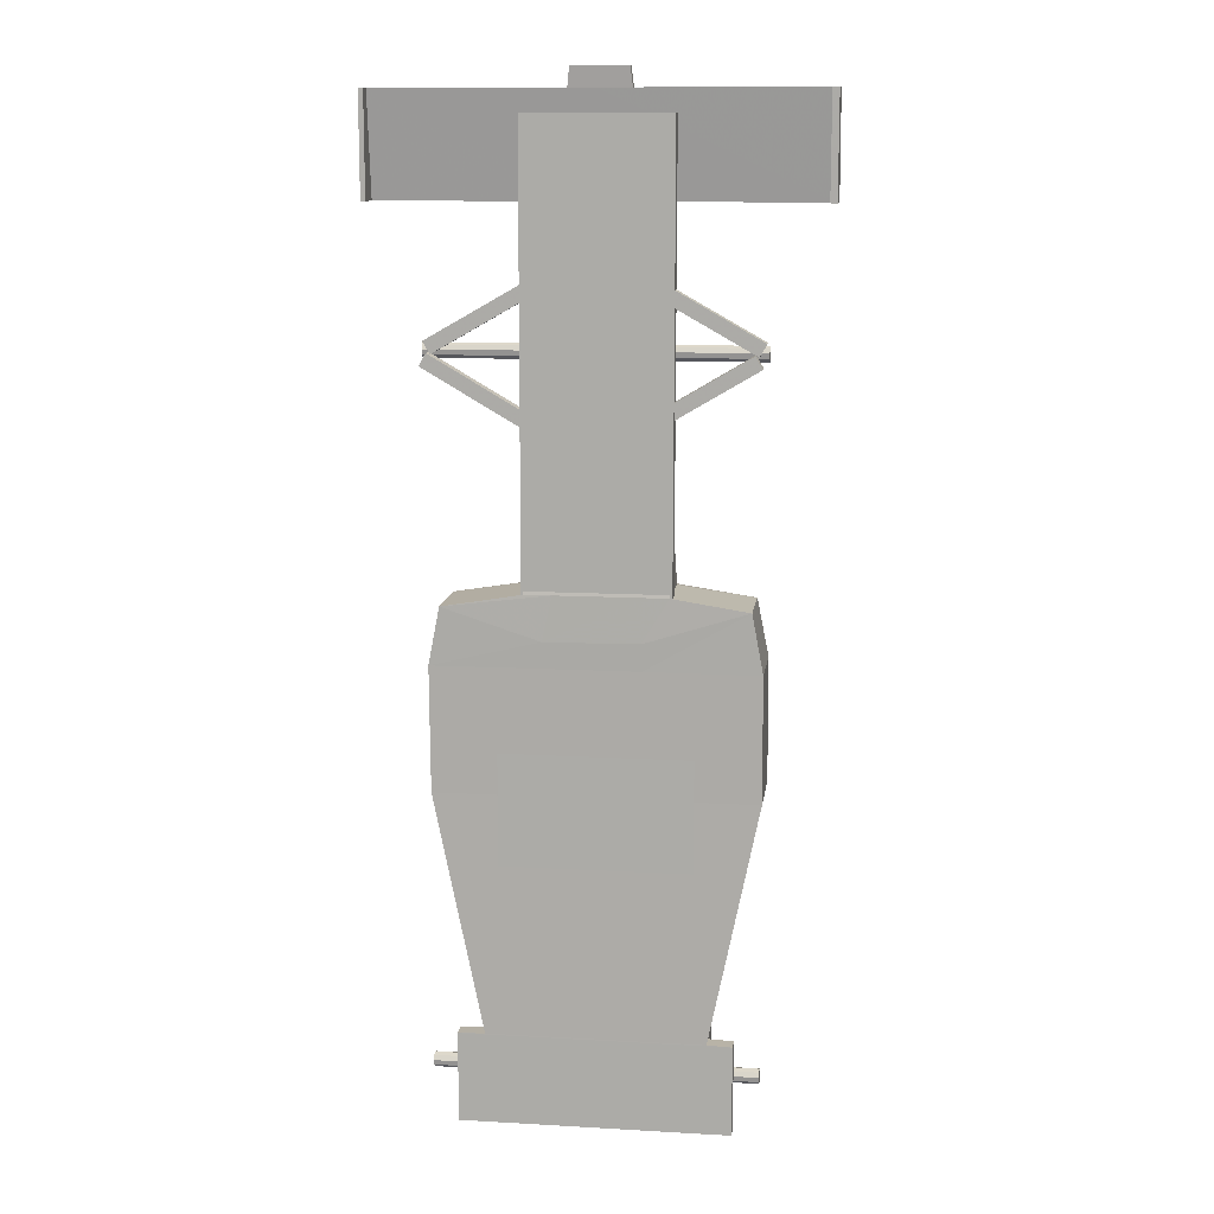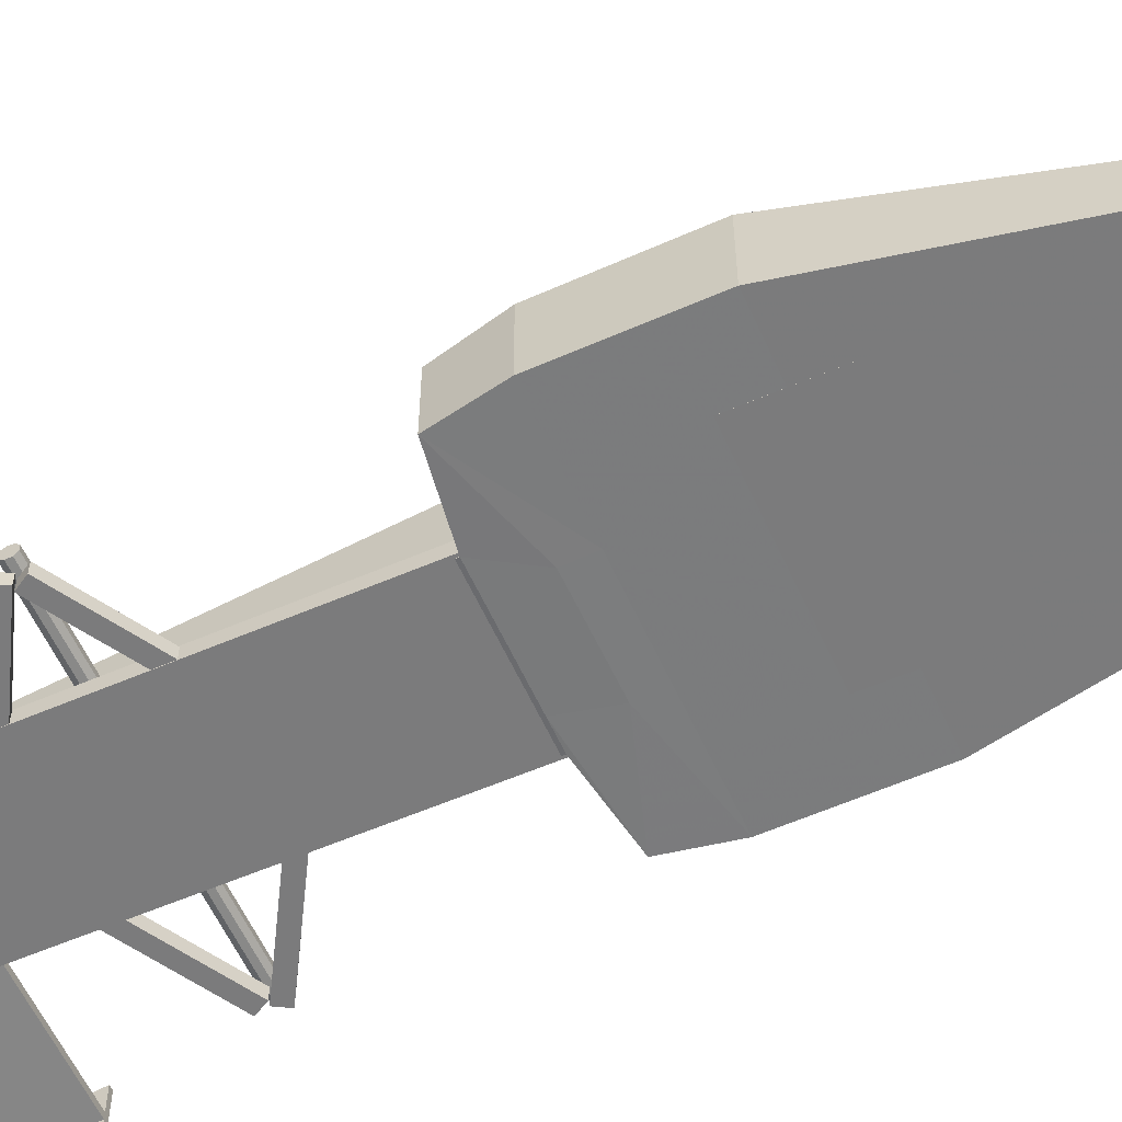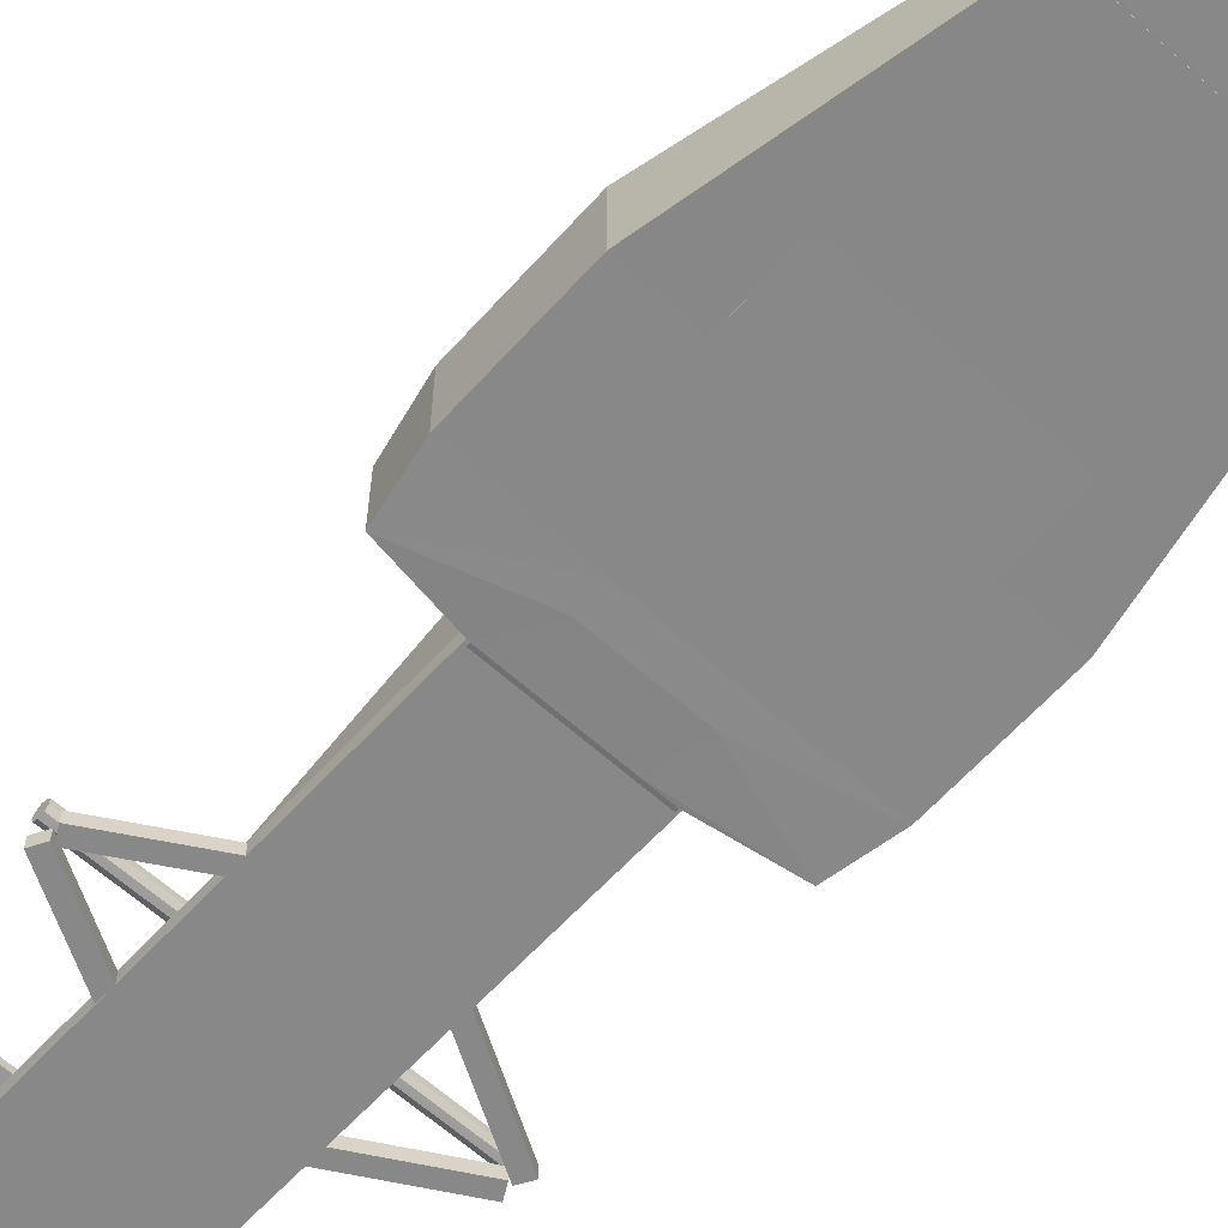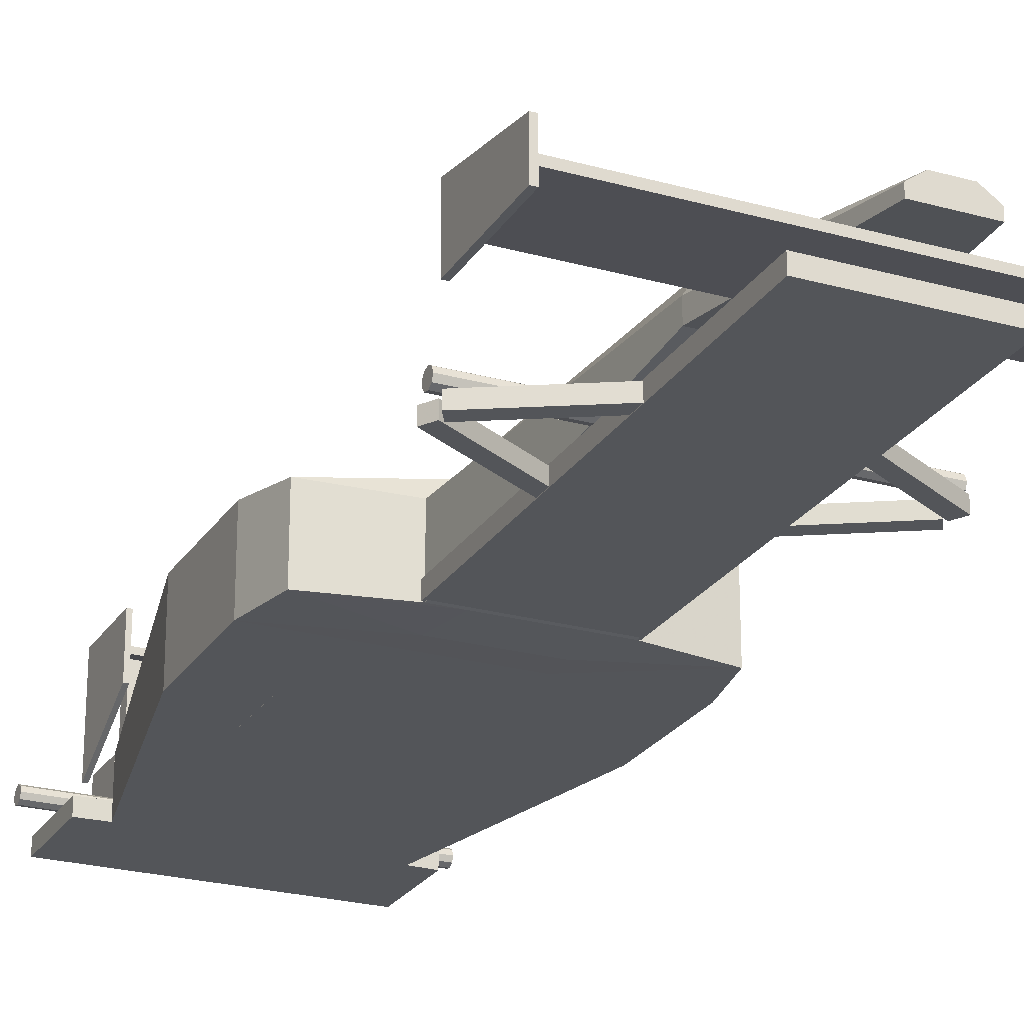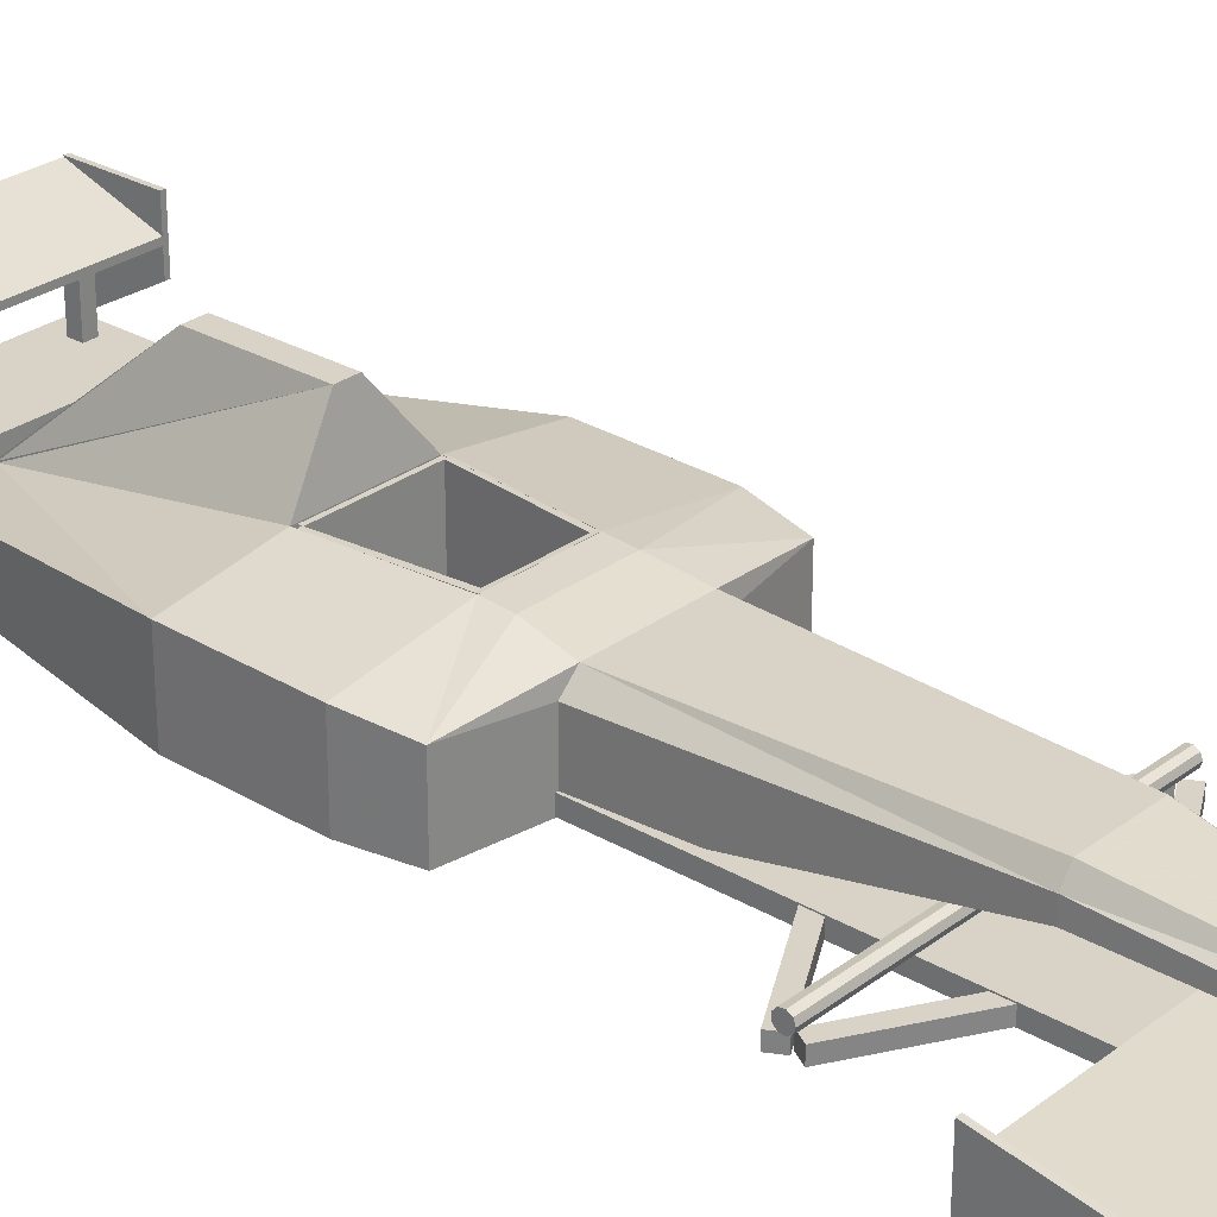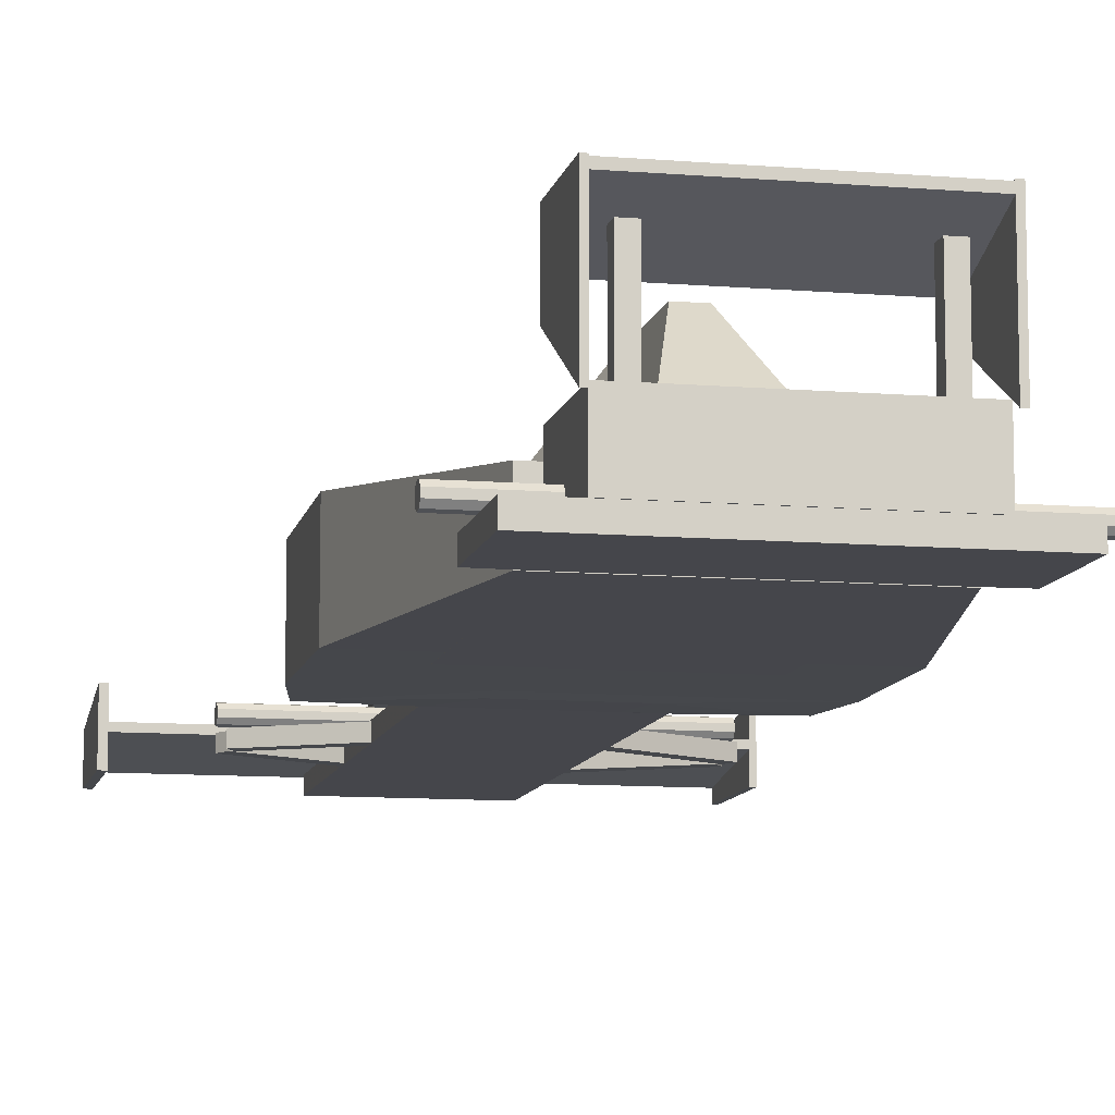
<metadata>
{"format":"obj","ext":"obj","renderer":"f3d","projection":"perspective","resolution":1024,"background":"white","views":[{"elev":12.1,"azim":7.6,"up":"+Z"},{"elev":-58.5,"azim":114.1,"up":"+Y"},{"elev":-62.7,"azim":137.7,"up":"+Y"},{"elev":-24.3,"azim":-24.7,"up":"+Y"},{"elev":28.0,"azim":-48.4,"up":"+Y"},{"elev":-10.2,"azim":168.0,"up":"+Y"}]}
</metadata>
<code>
v 0.7889 1.556 4.379
v 0.4653 1.316 7.225
v -0.3663 1.316 7.225
v -0.6835 1.556 4.379
v 0.7889 1.825 4.379
v 0.4653 1.452 7.225
v -0.3663 1.452 7.225
v -0.6835 1.825 4.379
v 1.093 0.84 0.005129
v -0.9726 0.84 0.005133
v 1.093 1.833 0.005129
v -0.9726 1.833 0.005133
v 2.24 0.828 -0.1691
v -2.172 0.828 -0.1953
v 2.24 1.909 -0.1691
v -2.172 1.897 -0.1953
v 1.665 0.828 -6.575
v -1.587 0.828 -6.572
v 1.665 1.578 -6.572
v -1.587 1.578 -6.572
v 2.415 0.8401 -2.93
v 2.407 0.834 -1.056
v -2.341 0.834 -1.056
v -2.331 0.8401 -2.93
v -2.331 2.026 -2.93
v -2.341 1.999 -1.056
v 2.407 2.011 -1.056
v 2.415 2.038 -2.93
v 0.2516 1.6 7.225
v -0.1657 1.6 7.225
v -0.1499 1.316 7.225
v 0.2489 1.316 7.225
v -0.5336 2.051 4.379
v 0.5958 2.051 4.379
v 0.4394 1.556 4.379
v -0.361 1.556 4.379
v -0.7348 2.066 0.00707
v 0.8394 2.066 0.007068
v 0.683 0.84 0.00513
v -0.5622 0.84 0.005131
v -0.7105 2.231 -0.6519
v 0.6956 2.231 -0.6519
v 0.6949 0.828 -0.6533
v -0.7109 0.828 -0.6664
v -0.7189 1.576 -6.572
v 0.742 1.576 -6.572
v 0.742 0.828 -6.572
v -0.7189 0.828 -6.572
v -0.7075 0.834 -1.052
v 0.7039 0.834 -1.052
v -0.8426 0.8401 -2.93
v 0.8658 0.8401 -2.93
v 0.7039 2.254 -1.052
v -0.7075 2.254 -1.052
v 0.8658 2.253 -2.93
v -0.8426 2.253 -2.93
v -0.7189 1.617 -6.572
v 0.742 1.617 -6.572
v 0.1693 3.165 -4.85
v -0.1461 3.165 -4.85
v 0.7039 0.9603 -1.052
v -0.7075 0.9603 -1.052
v 0.8658 0.9579 -2.93
v -0.8426 0.9579 -2.93
v 0.1641 3.173 -3.106
v 0.742 1.593 -6.572
v -0.7189 1.593 -6.572
v -0.1503 3.173 -3.106
f 5 6 2 1
f 30 7 3 31
f 7 8 4 3
f 36 4 10 40
f 36 31 3 4
f 34 29 6 5
f 34 5 11 38
f 4 8 12 10
f 5 1 9 11
f 40 10 14 44
f 38 11 15
f 10 12 16 14
f 11 9 13 15
f 51 24 18 48
f 55 28 19 46
f 24 25 20 18
f 28 21 17 19
f 48 18 20 45
f 44 14 23 49
f 49 23 24 51
f 42 15 27 53
f 53 27 28 55
f 14 16 26 23
f 23 26 25 24
f 15 13 22 27
f 27 22 21 28
f 6 29 32 2
f 29 30 31 32
f 1 35 39 9
f 35 36 40 39
f 1 2 32 35
f 35 32 31 36
f 8 7 30 33
f 33 30 29 34
f 8 33 37 12
f 33 34 38 37
f 9 39 43 13
f 39 40 44 43
f 37 41 16
f 37 38 42 41
f 21 52 47 17
f 52 51 48 47
f 25 56 45 20
f 65 66 58 59
f 17 47 46 19
f 47 48 45 46
f 13 43 50 22
f 43 44 49 50
f 22 50 52 21
f 50 49 51 52
f 16 41 54 26
f 41 42 53 54
f 26 54 56 25
f 53 55 63 61
f 67 68 60 57
f 68 65 59 60
f 66 67 57 58
f 58 57 60 59
f 56 54 62 64
f 55 56 64 63
f 54 53 61 62
f 61 63 64 62
f 55 46 66 65
f 45 56 68 67
f 56 55 65 68
f 46 45 67 66
f 42 38 15
f 12 37 16
v -0.6948 1.103 -1.053
v -0.831 1.103 -2.912
v 0.8751 1.103 -2.912
v 0.7026 1.103 -1.053
v -0.6948 2.255 -1.053
v -0.6008 2.252 -2.912
v 0.8751 2.252 -2.912
v 0.7026 2.255 -1.053
v -0.7721 2.252 -2.912
v 0.8222 2.252 -2.912
v 0.8222 1.103 -2.912
v -0.7721 1.103 -2.912
v 0.6261 2.255 -1.053
v -0.6112 2.255 -1.053
v -0.6112 1.103 -1.053
v 0.6261 1.103 -1.053
v -0.699 2.253 -1.106
v -0.8417 2.252 -2.851
v -0.8417 1.103 -2.851
v -0.699 1.103 -1.106
v 0.8875 2.252 -2.851
v 0.705 2.253 -1.106
v 0.705 1.103 -1.106
v 0.8875 1.103 -2.851
v 0.8212 1.181 -2.851
v -0.6103 1.103 -1.106
v 0.8212 1.103 -2.851
v 0.627 1.103 -1.106
v 0.8212 2.252 -2.851
v 0.627 2.253 -1.106
v -0.773 2.252 -2.851
v -0.6103 2.253 -1.106
v 0.627 1.179 -1.106
v -0.773 1.181 -2.851
v -0.6103 1.179 -1.106
v 1.458 1.065 -7.963
v 1.458 1.065 -6.576
v -1.368 1.065 -6.576
v -1.368 1.065 -7.963
v 1.458 1.827 -7.963
v 1.458 1.827 -6.576
v -1.368 1.827 -6.576
v -1.368 1.827 -7.963
v -2.31 0.8592 3.363
v -2.417 0.8592 3.18
v -0.5338 0.8592 2.083
v -0.4274 0.8592 2.265
v -2.31 1.047 3.363
v -2.417 1.047 3.18
v -0.5338 1.047 2.083
v -0.4274 1.047 2.265
v -2.356 0.8592 3.529
v -2.251 0.8592 3.345
v -0.3597 0.8592 4.427
v -0.4645 0.8592 4.611
v -2.356 1.047 3.529
v -2.251 1.047 3.345
v -0.3597 1.047 4.427
v -0.4645 1.047 4.611
v 2.338 0.8592 3.194
v 2.231 0.8592 3.376
v 0.3556 0.8592 2.265
v 0.4632 0.8592 2.084
v 2.338 1.047 3.194
v 2.231 1.047 3.376
v 0.3556 1.047 2.265
v 0.4632 1.047 2.084
v 2.29 0.8592 3.36
v 2.393 0.8592 3.544
v 0.4938 0.8592 4.612
v 0.3902 0.8592 4.428
v 2.29 1.047 3.36
v 2.393 1.047 3.544
v 0.4938 1.047 4.612
v 0.3902 1.047 4.428
v -1.026 1.209 -7.627
v -1.026 1.209 -7.422
v -1.208 1.209 -7.422
v -1.208 1.209 -7.627
v -1.026 2.998 -7.627
v -1.026 2.998 -7.422
v -1.208 2.998 -7.422
v -1.208 2.998 -7.627
v 1.211 1.209 -7.627
v 1.211 1.209 -7.422
v 1.028 1.209 -7.422
v 1.028 1.209 -7.627
v 1.211 2.998 -7.627
v 1.211 2.998 -7.422
v 1.028 2.998 -7.422
v 1.028 2.998 -7.627
v 2.042 0.8326 -7.962
v 1.139 0.8548 6.6
v -0.9968 0.8548 6.6
v -1.996 0.8326 -7.962
v 2.042 1.063 -7.962
v 1.139 1.063 6.6
v -0.9968 1.063 6.6
v -1.996 1.063 -7.962
v 2.414 1.194 -7.055
v -2.414 1.194 -7.055
v 2.414 1.121 -7.082
v -2.414 1.121 -7.082
v 2.414 1.083 -7.148
v -2.414 1.083 -7.148
v 2.414 1.096 -7.224
v -2.414 1.096 -7.224
v 2.414 1.155 -7.274
v -2.414 1.155 -7.274
v 2.414 1.232 -7.274
v -2.414 1.232 -7.274
v 2.414 1.291 -7.224
v -2.414 1.291 -7.224
v 2.414 1.304 -7.148
v -2.414 1.304 -7.148
v 2.414 1.266 -7.082
v -2.414 1.266 -7.082
v 2.415 1.194 3.488
v -2.414 1.194 3.488
v 2.415 1.121 3.461
v -2.414 1.121 3.461
v 2.415 1.083 3.395
v -2.414 1.083 3.395
v 2.415 1.096 3.319
v -2.414 1.096 3.319
v 2.415 1.155 3.269
v -2.414 1.155 3.269
v 2.415 1.232 3.269
v -2.414 1.232 3.269
v 2.415 1.291 3.319
v -2.414 1.291 3.319
v 2.415 1.304 3.395
v -2.414 1.304 3.395
v 2.415 1.266 3.461
v -2.414 1.266 3.461
v 1.456 1.063 -0.3208
v 1.129 1.063 -0.3254
v 1.129 0.8474 -0.3254
v 1.456 0.84 -0.3208
v -1.004 1.063 -0.3254
v -1.358 1.063 -0.3208
v -1.358 0.84 -0.3208
v -1.004 0.8474 -0.3254
v 2.043 0.8339 -6.592
v -1.998 1.063 -6.592
v 2.043 1.063 -6.592
v -1.998 0.8339 -6.592
v 1.448 0.8342 -6.565
v -1.375 1.063 -6.565
v 1.448 1.063 -6.565
v -1.375 0.8342 -6.565
f 86 74 70 87
f 78 75 71 79
f 90 76 72 91
f 82 73 69 83
f 95 79 71 92
f 99 77 74 86
f 74 77 80 70
f 77 78 79 80
f 76 81 84 72
f 81 82 83 84
f 98 97 93 101
f 102 103 101 93
f 89 75 78 97
f 97 78 77 99
f 73 85 88 69
f 85 86 87 88
f 75 89 92 71
f 89 90 91 92
f 84 96 91 72
f 96 95 92 91
f 82 100 85 73
f 100 99 86 85
f 69 88 94 83
f 100 98 101 103
f 83 94 96 84
f 99 100 103 102
f 76 90 98 81
f 90 89 97 98
f 81 98 100 82
f 97 99 102 93
f 108 109 105 104
f 109 110 106 105
f 110 111 107 106
f 111 108 104 107
f 104 105 106 107
f 111 110 109 108
f 116 117 113 112
f 117 118 114 113
f 118 119 115 114
f 119 116 112 115
f 112 113 114 115
f 119 118 117 116
f 124 125 121 120
f 125 126 122 121
f 126 127 123 122
f 127 124 120 123
f 120 121 122 123
f 127 126 125 124
f 132 133 129 128
f 133 134 130 129
f 134 135 131 130
f 135 132 128 131
f 128 129 130 131
f 135 134 133 132
f 140 141 137 136
f 141 142 138 137
f 142 143 139 138
f 143 140 136 139
f 136 137 138 139
f 143 142 141 140
f 148 149 145 144
f 149 150 146 145
f 150 151 147 146
f 151 148 144 147
f 144 145 146 147
f 151 150 149 148
f 156 157 153 152
f 157 158 154 153
f 158 159 155 154
f 159 156 152 155
f 152 153 154 155
f 159 158 157 156
f 205 165 161 206
f 165 166 162 161
f 213 167 163 215
f 167 164 160 163
f 206 161 162 211
f 208 166 165 205
f 168 169 171 170
f 170 171 173 172
f 172 173 175 174
f 174 175 177 176
f 176 177 179 178
f 178 179 181 180
f 180 181 183 182
f 171 169 185 183 181 179 177 175 173
f 184 185 169 168
f 182 183 185 184
f 168 170 172 174 176 178 180 182 184
f 186 187 189 188
f 188 189 191 190
f 190 191 193 192
f 192 193 195 194
f 194 195 197 196
f 196 197 199 198
f 198 199 201 200
f 189 187 203 201 199 197 195 193 191
f 202 203 187 186
f 200 201 203 202
f 186 188 190 192 194 196 198 200 202
f 218 204 207 216
f 204 205 206 207
f 166 208 211 162
f 208 209 210 211
f 216 207 210 219
f 207 206 211 210
f 217 209 204 218
f 209 208 205 204
f 217 213 215 219
f 164 214 212 160
f 160 212 215 163
f 167 213 214 164
f 214 218 216 212
f 212 216 219 215
f 213 217 218 214
f 209 217 219 210
v 1.498 3.193 -8.028
v 1.498 2.787 -6.798
v -1.425 2.787 -6.798
v -1.425 3.193 -8.028
v 1.498 3.283 -8.028
v 1.498 2.876 -6.798
v -1.425 2.876 -6.798
v -1.425 3.283 -8.028
v -1.396 3.299 -8.028
v -1.396 3.299 -6.798
v -1.396 2.455 -6.798
v -1.396 1.758 -8.028
v -1.464 3.299 -8.028
v -1.464 3.299 -6.798
v -1.464 2.455 -6.798
v -1.464 1.758 -8.028
v 1.532 3.299 -8.028
v 1.532 3.299 -6.798
v 1.532 2.455 -6.798
v 1.532 1.758 -8.028
v 1.464 3.299 -8.028
v 1.464 3.299 -6.798
v 1.464 2.455 -6.798
v 1.464 1.758 -8.028
v 3.293 1.754 5.415
v 3.28 1.496 6.931
v 3.293 0.9081 6.931
v 3.293 0.9081 5.415
v 3.194 1.754 5.415
v 3.194 1.496 6.931
v 3.194 0.9081 6.931
v 3.194 0.9081 5.415
v -3.121 1.754 5.415
v -3.121 1.496 6.931
v -3.121 0.9081 6.931
v -3.121 0.9081 5.415
v -3.194 1.754 5.415
v -3.194 1.496 6.931
v -3.194 0.9081 6.931
v -3.194 0.9081 5.415
v 3.24 1.279 5.415
v 3.24 1.076 6.931
v -3.155 1.076 6.931
v -3.155 1.279 5.415
v 3.24 1.378 5.415
v 3.24 1.175 6.931
v -3.155 1.175 6.931
v -3.155 1.378 5.415
v 0.04236 1.175 6.926
v 0.04236 1.076 6.926
v 0.04236 1.378 5.412
v 0.04236 1.279 5.412
v 3.293 1.496 6.931
f 224 225 221 220
f 225 226 222 221
f 226 227 223 222
f 227 224 220 223
f 220 221 222 223
f 227 226 225 224
f 232 233 229 228
f 233 234 230 229
f 234 235 231 230
f 235 232 228 231
f 228 229 230 231
f 235 234 233 232
f 240 241 237 236
f 241 242 238 237
f 242 243 239 238
f 243 240 236 239
f 236 237 238 239
f 243 242 241 240
f 248 249 245 244
f 249 250 246 245
f 250 251 247 246
f 251 248 244 247
f 244 272 246 247
f 251 250 249 248
f 256 257 253 252
f 257 258 254 253
f 258 259 255 254
f 259 256 252 255
f 252 253 254 255
f 259 258 257 256
f 264 265 261 260
f 268 266 262 269
f 266 267 263 262
f 270 264 260 271
f 271 269 262 263
f 270 268 265 264
f 265 268 269 261
f 267 270 271 263
f 260 261 269 271
f 267 266 268 270

</code>
